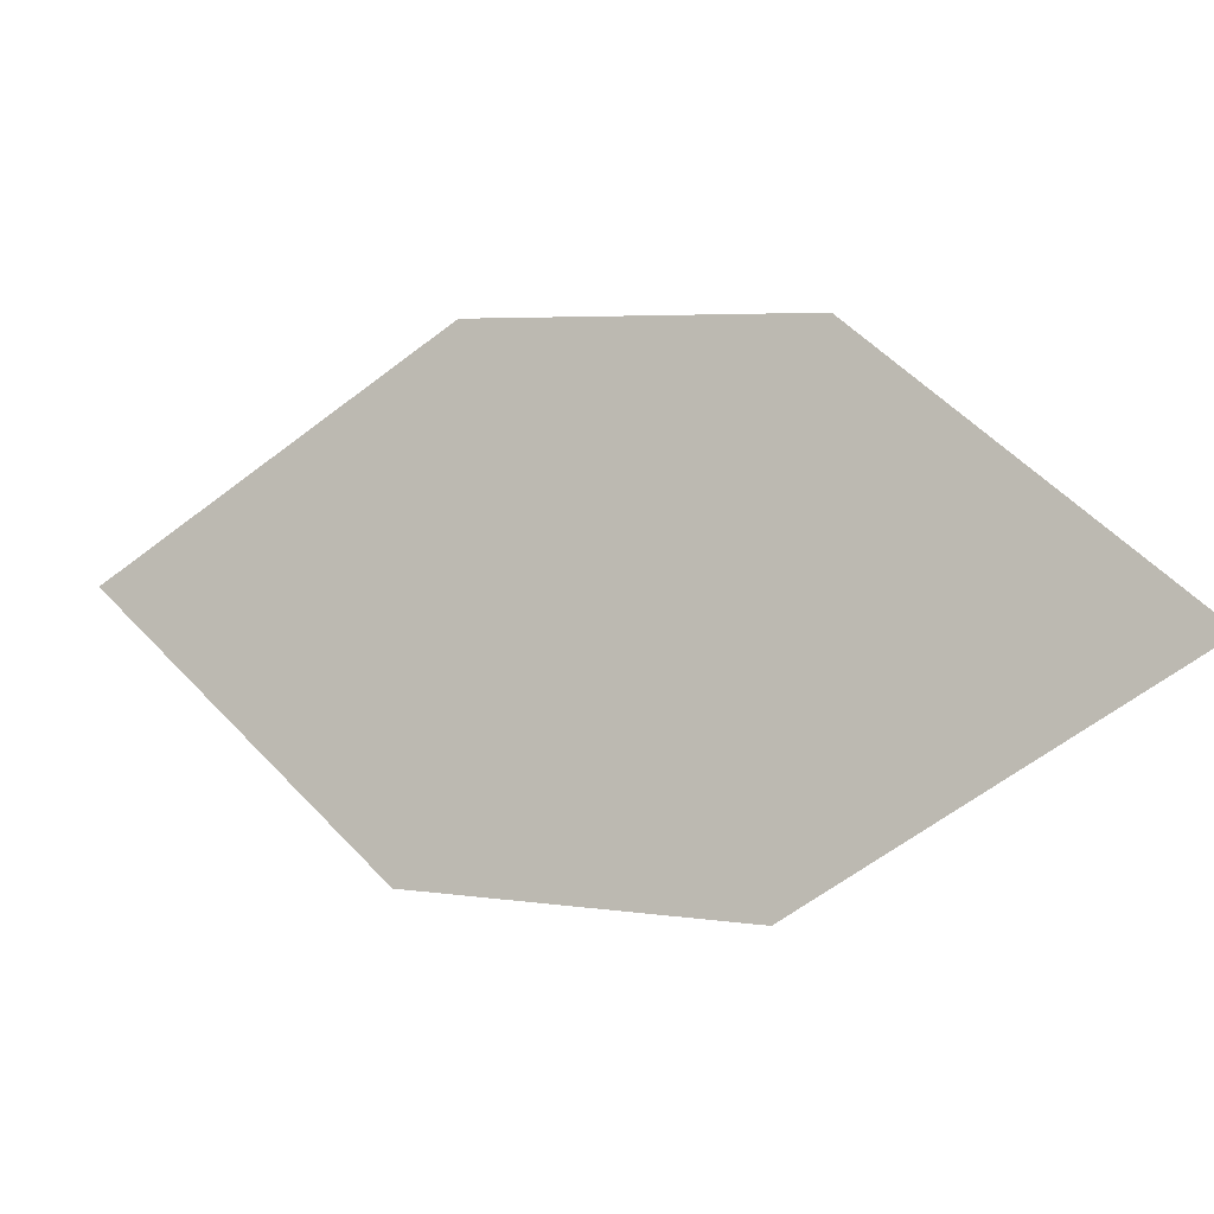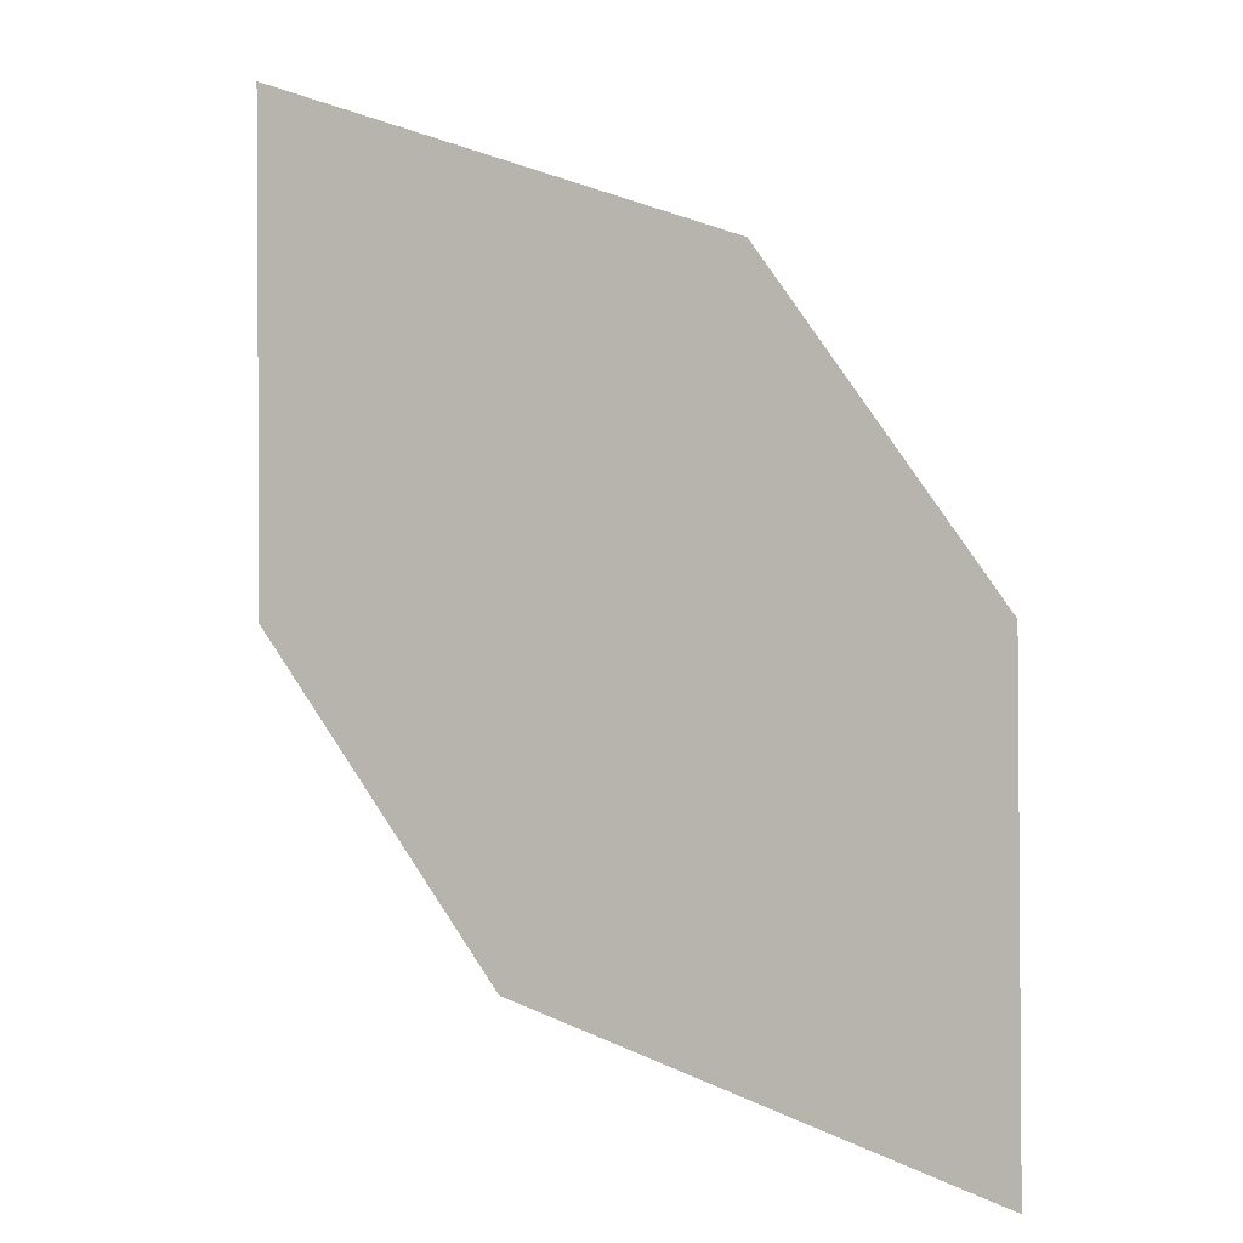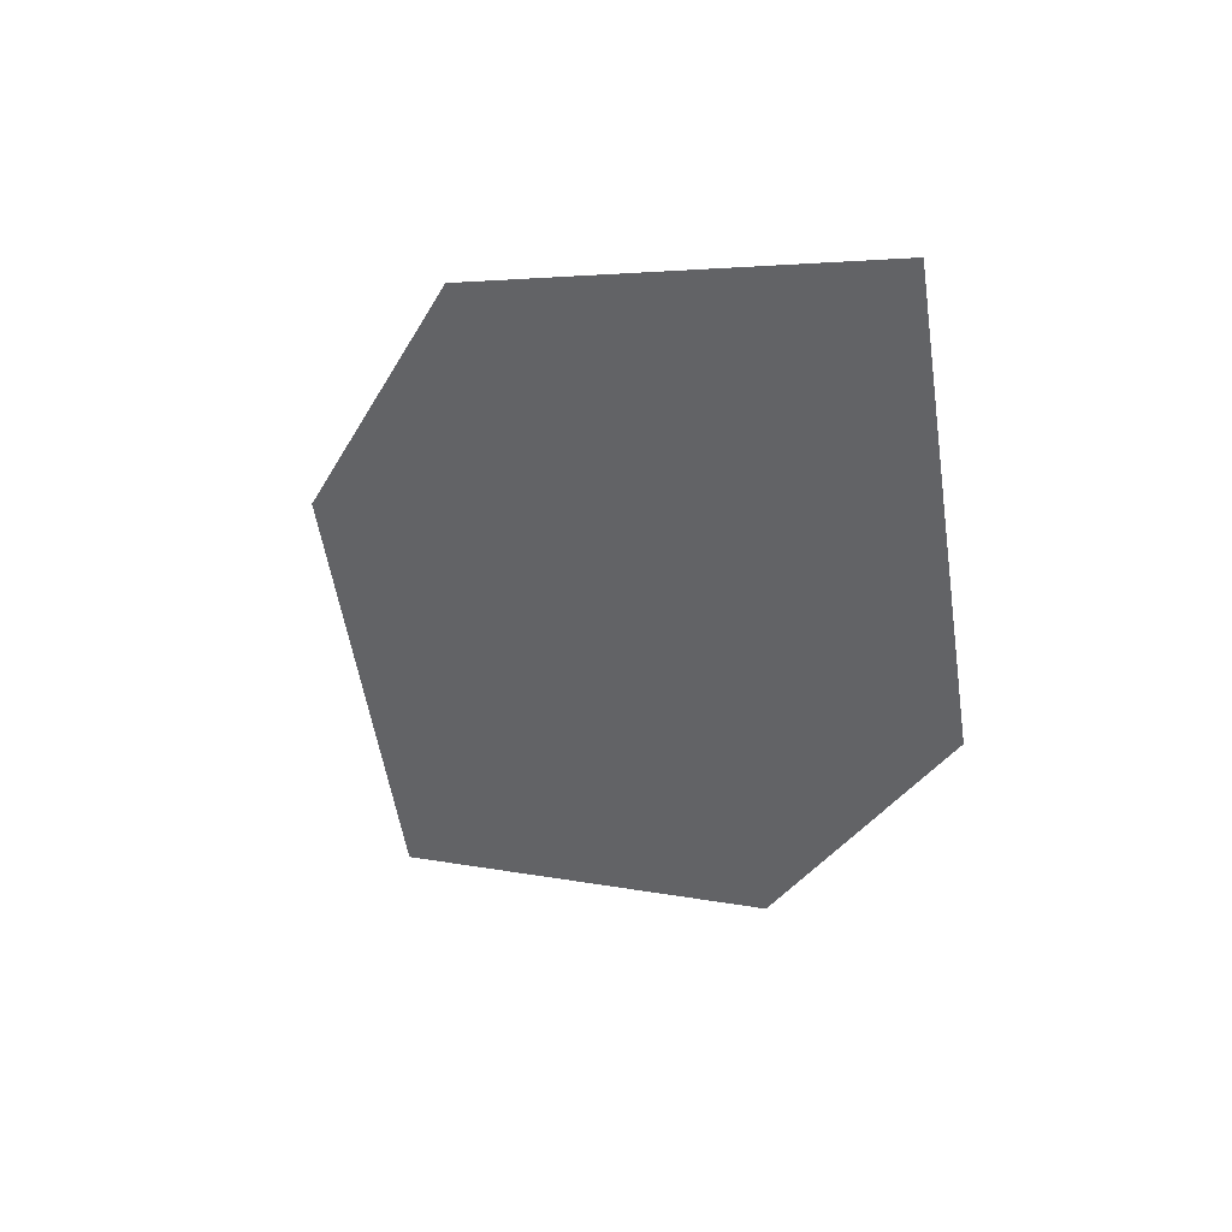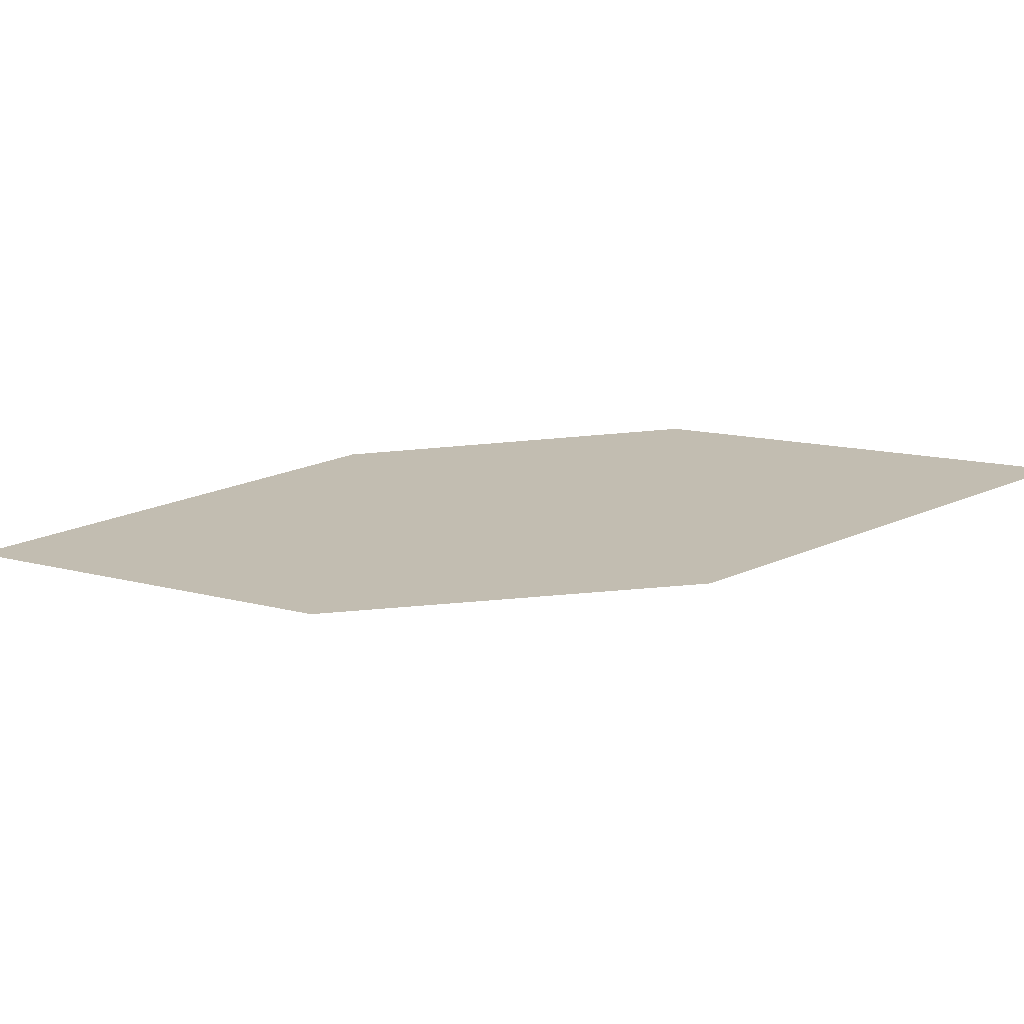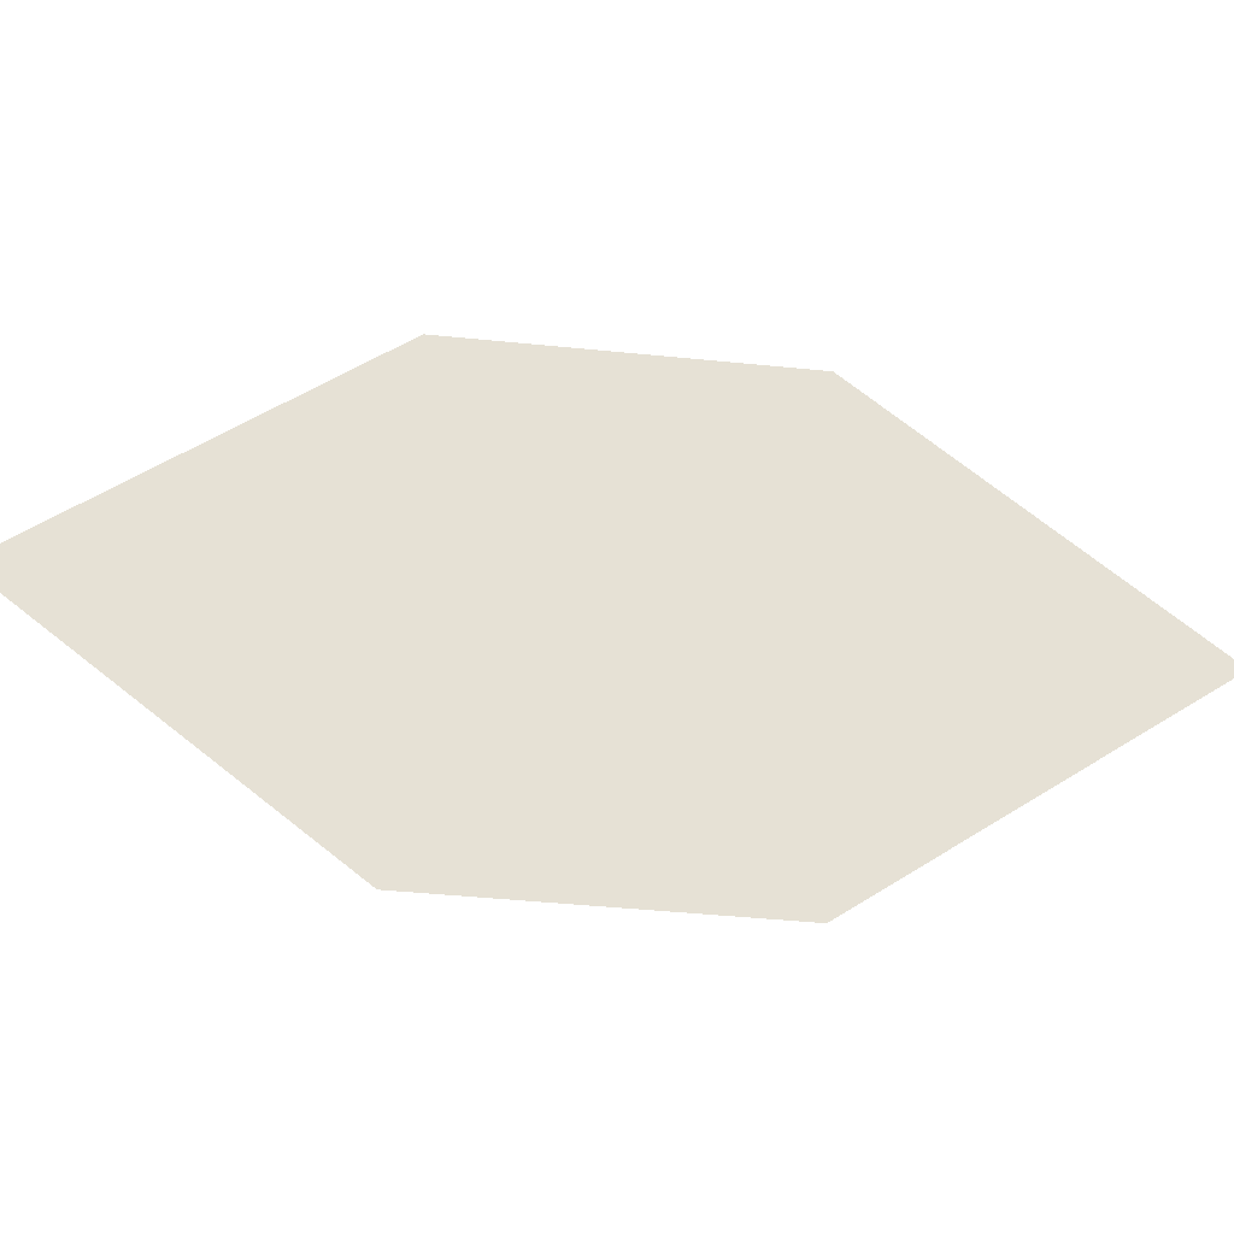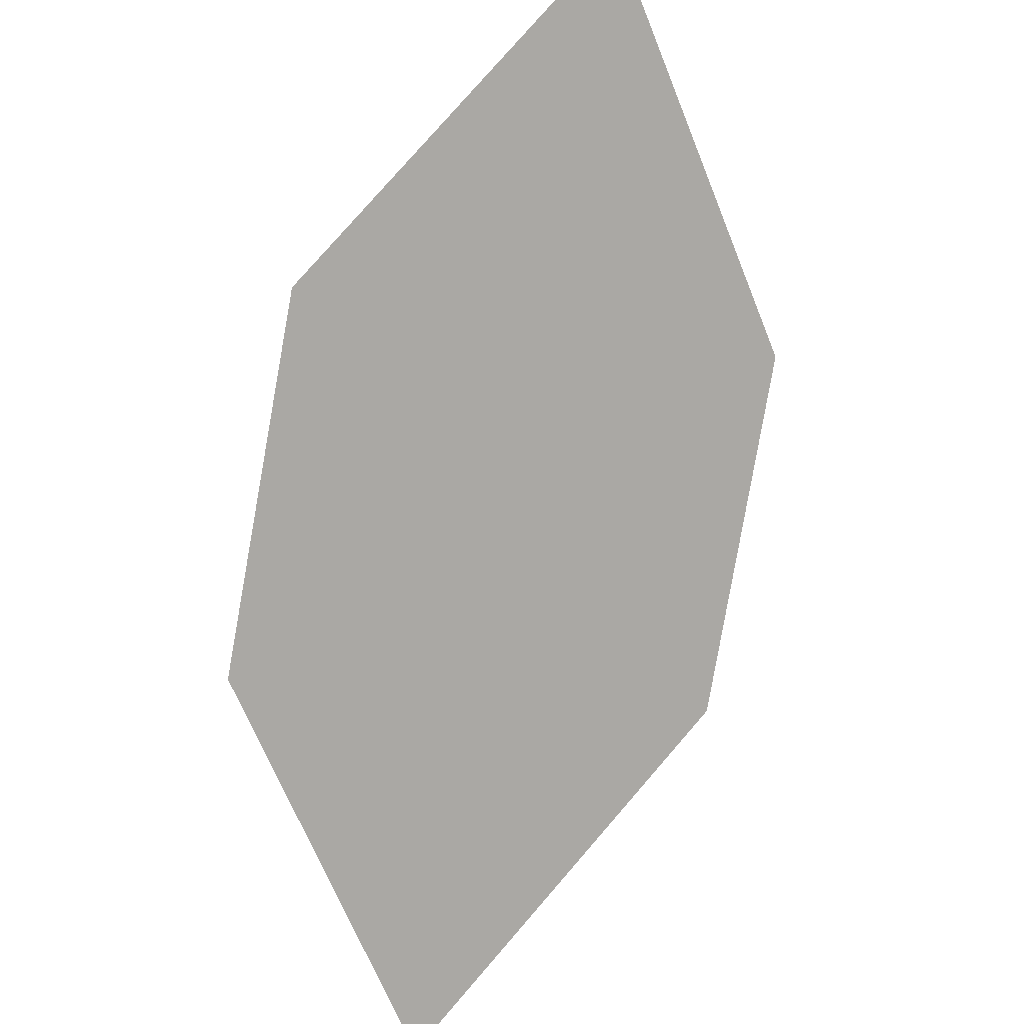
<metadata>
{"format":"obj","ext":"obj","renderer":"f3d","projection":"perspective","resolution":1024,"background":"white","views":[{"elev":6.1,"azim":164.2,"up":"+Y"},{"elev":-48.1,"azim":138.1,"up":"+Z"},{"elev":-74.2,"azim":-120.8,"up":"+Z"},{"elev":-57.4,"azim":141.2,"up":"+Y"},{"elev":-39.2,"azim":-50.1,"up":"+Y"},{"elev":-36.9,"azim":74.9,"up":"+Z"}]}
</metadata>
<code>
o leaves.191
v 0.1344 0.2206 1.873
v 0.2341 0.2187 1.968
v 0.173 0.1887 1.898
v 0.1623 0.2513 1.911
v 0.1956 0.2506 1.942
v 0.2062 0.188 1.93
f 1 2 5 4
f 1 3 6 2

</code>
